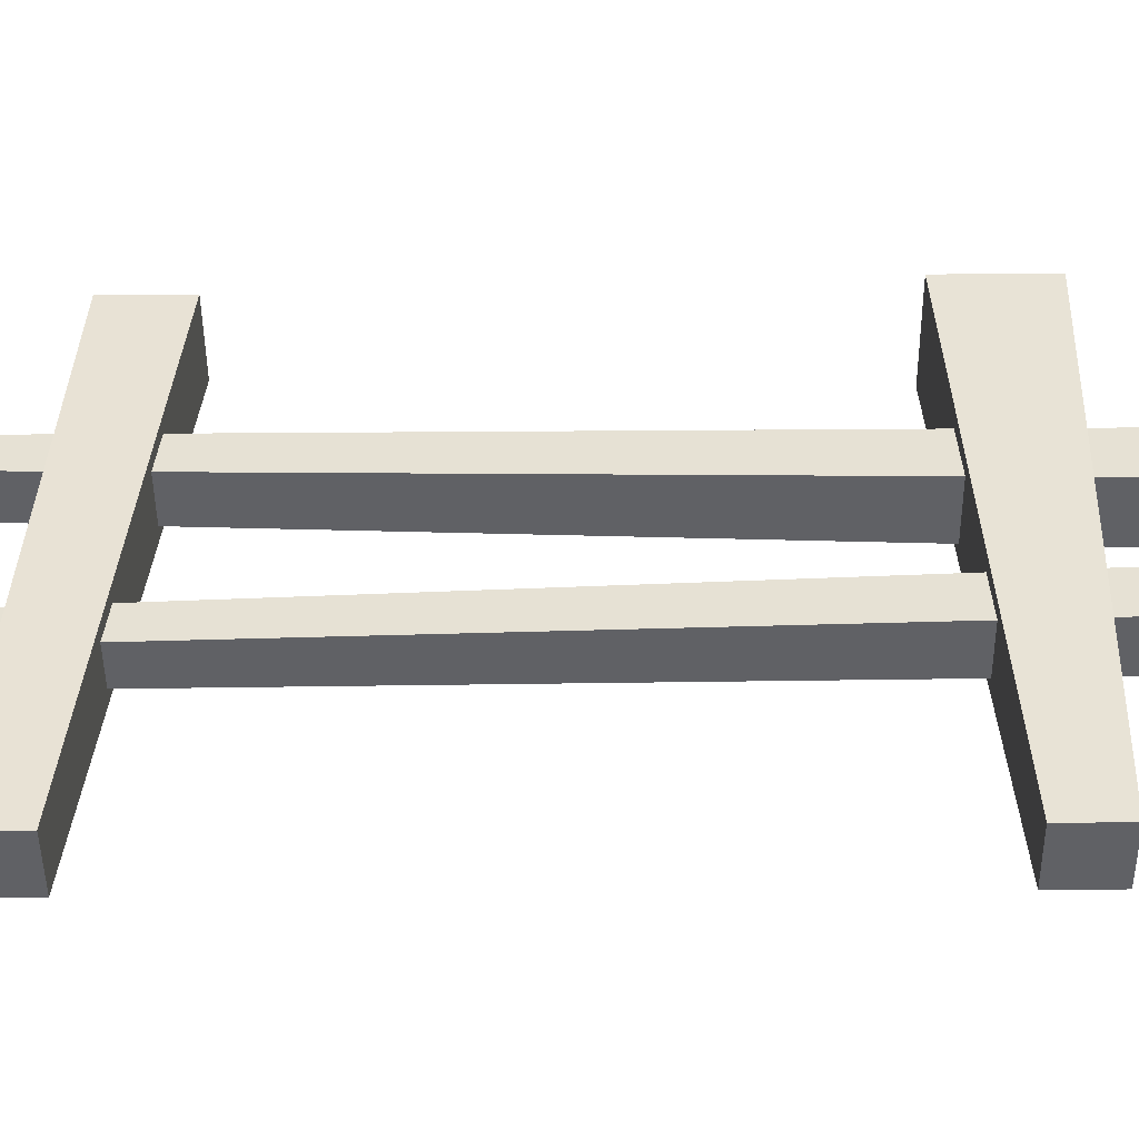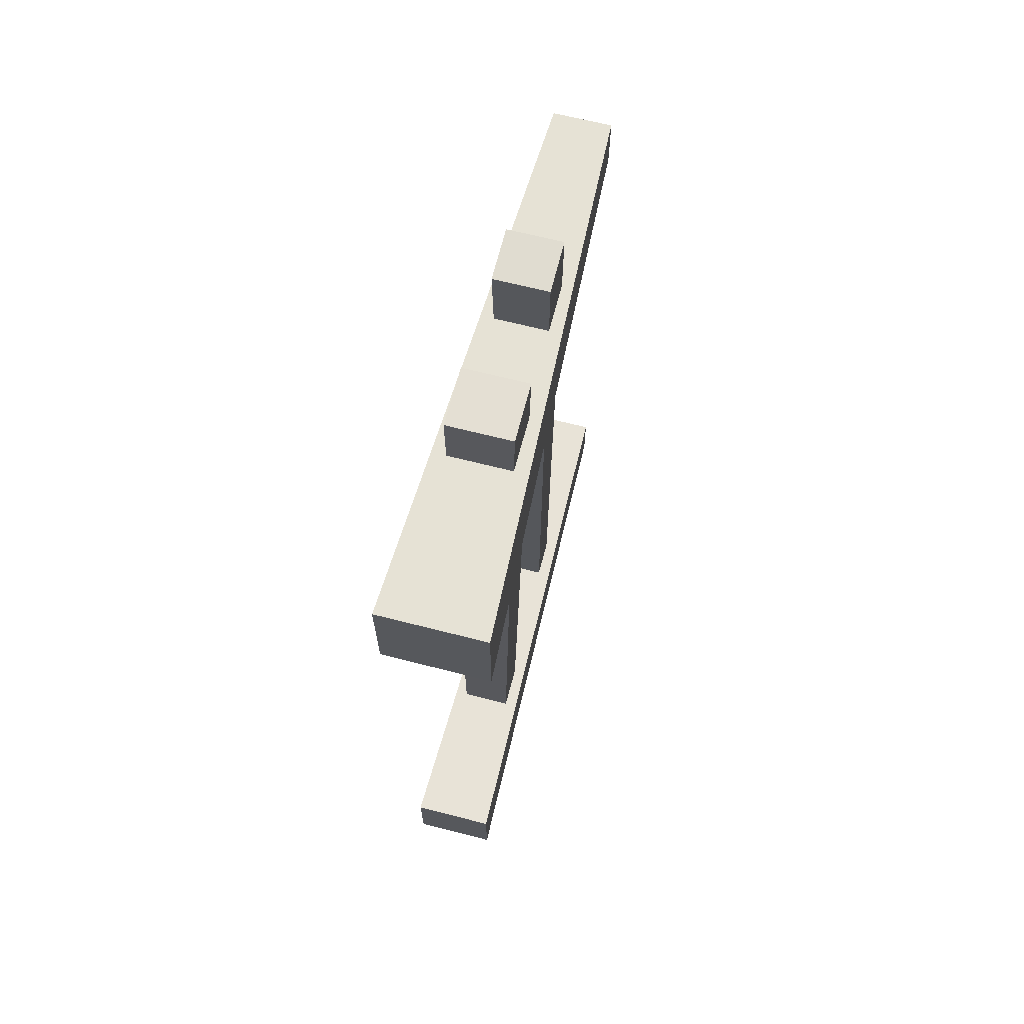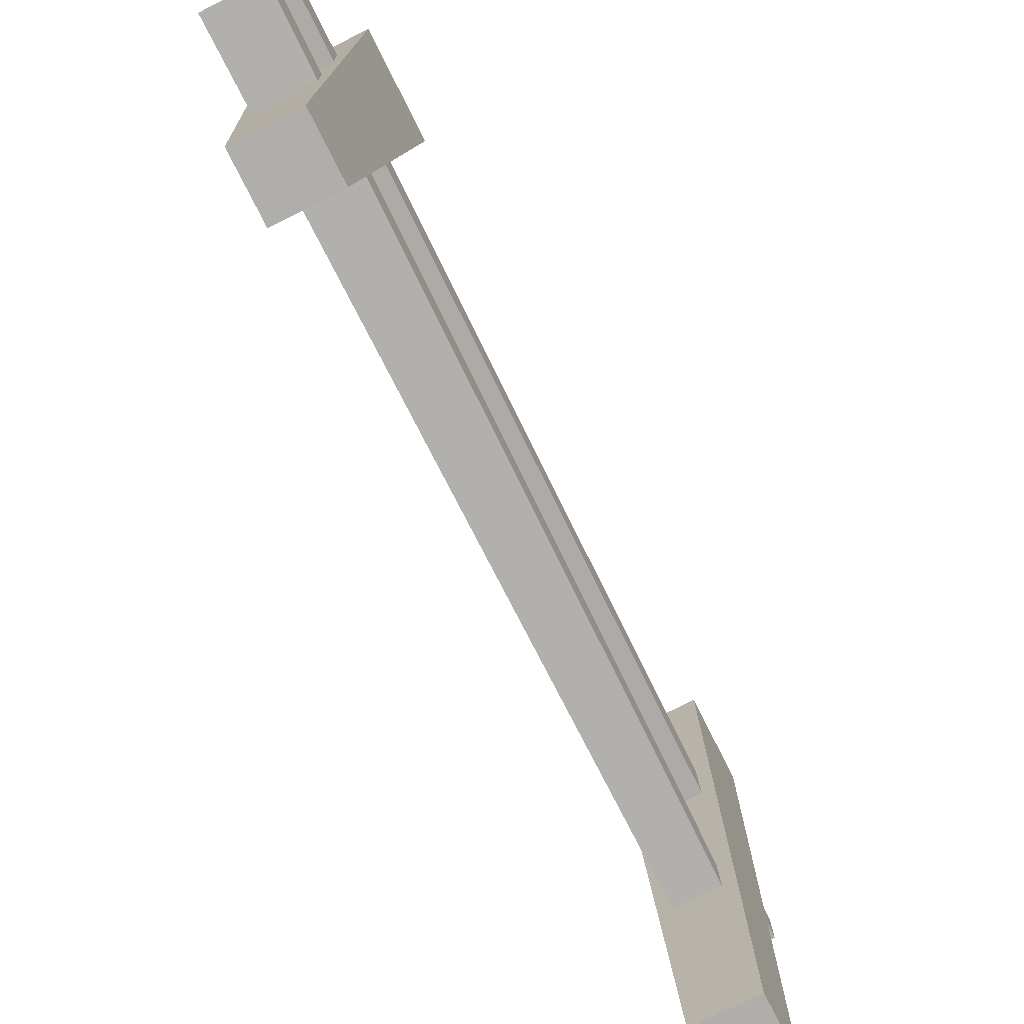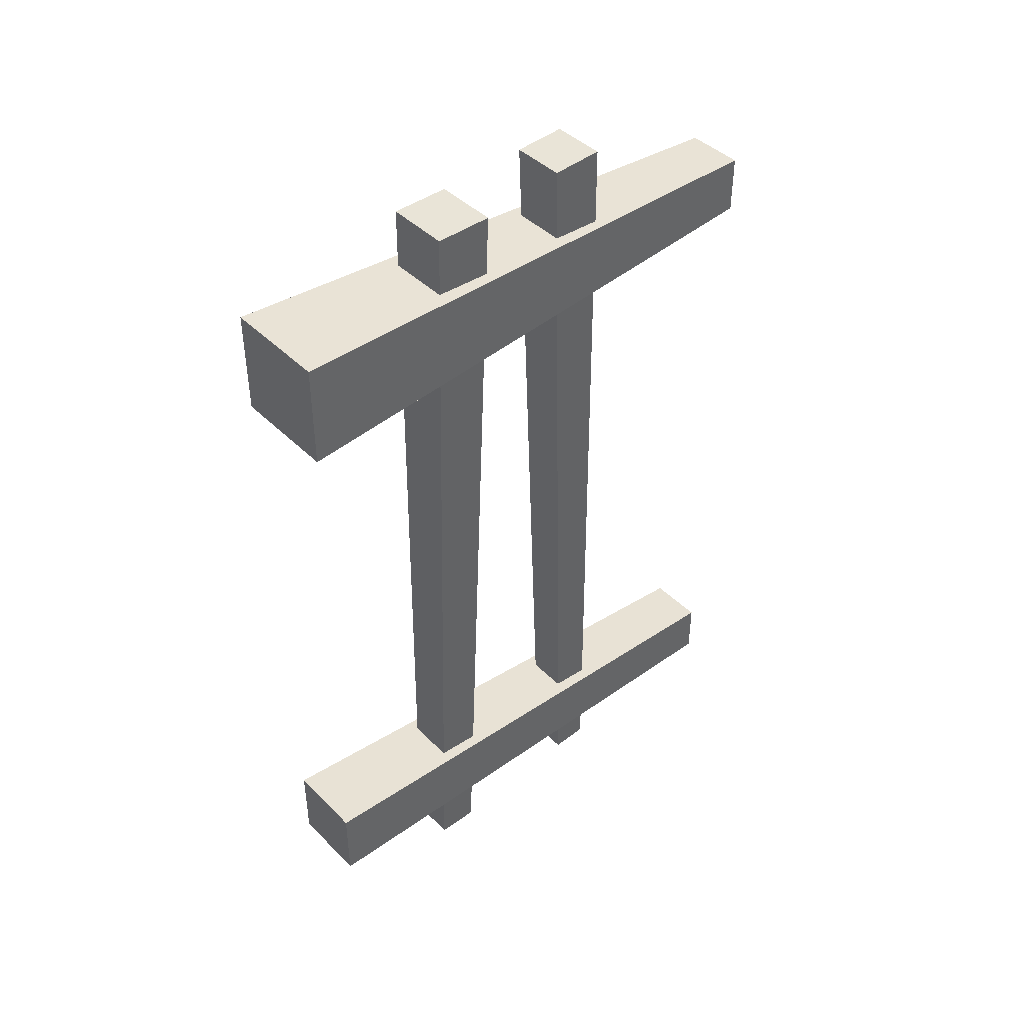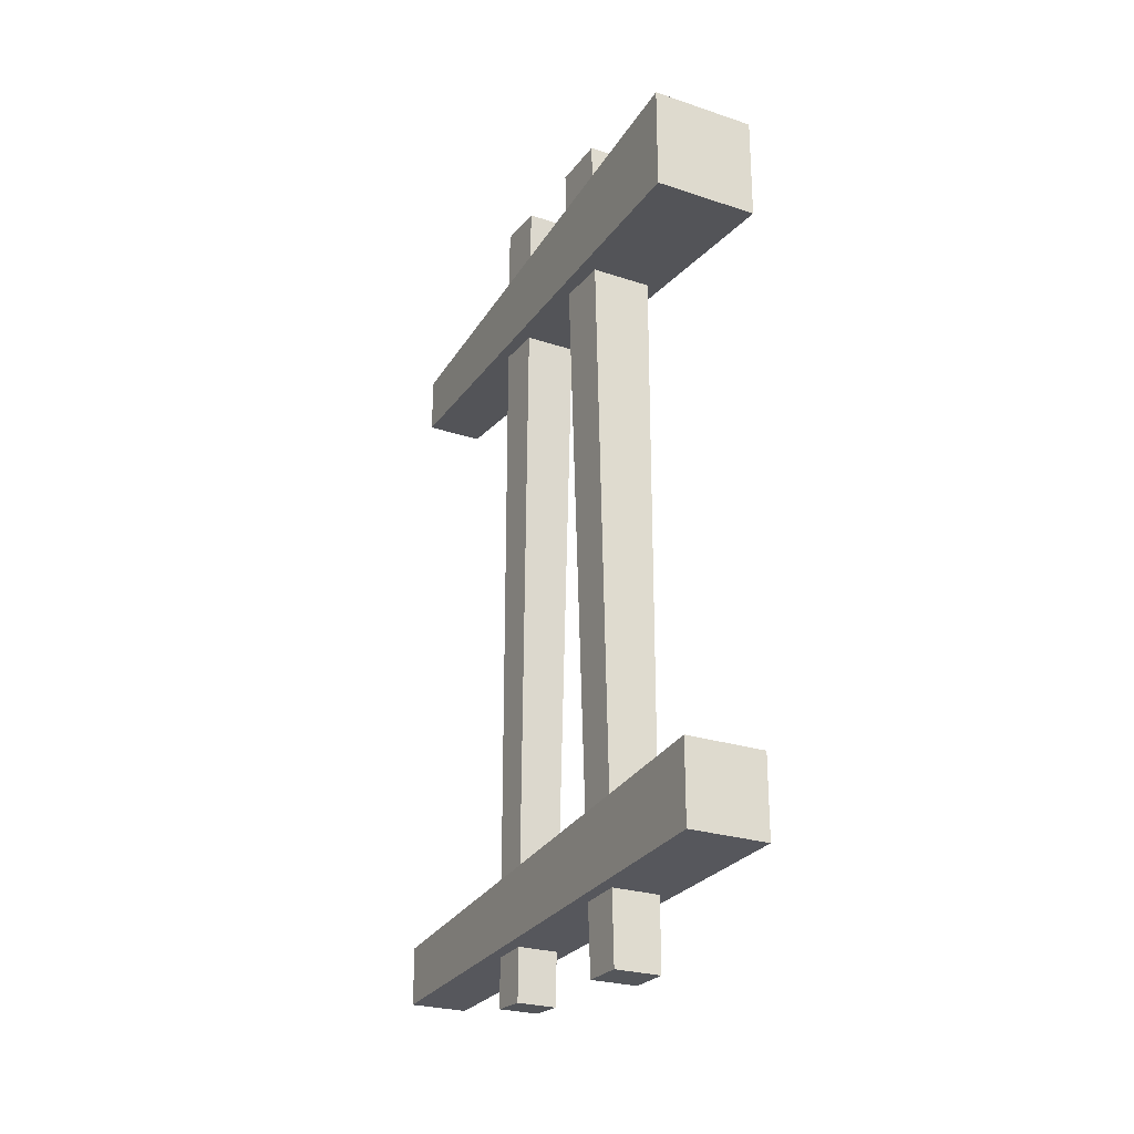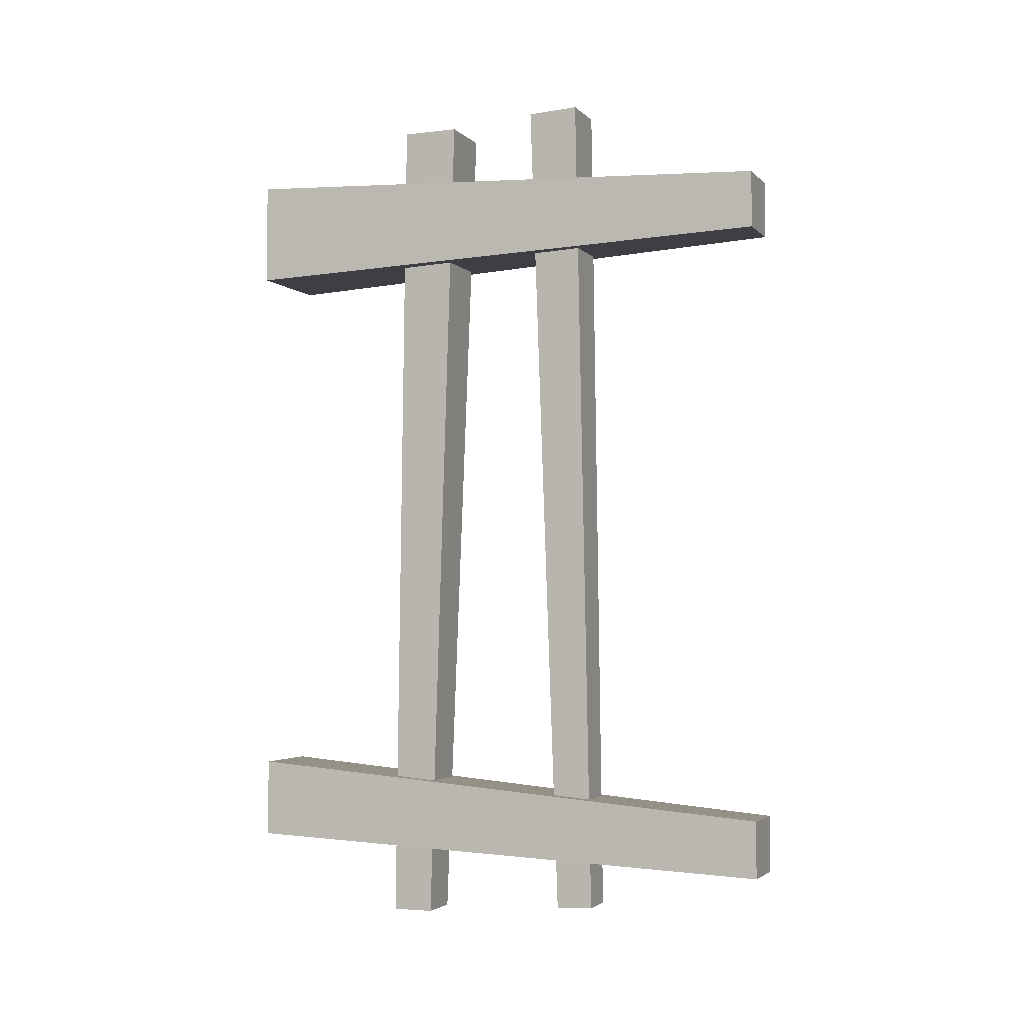
<metadata>
{"format":"obj","ext":"obj","renderer":"f3d","projection":"perspective","resolution":1024,"background":"white","views":[{"elev":-50.2,"azim":-89.4,"up":"+Y"},{"elev":66.5,"azim":-165.6,"up":"+Z"},{"elev":-77.9,"azim":26.8,"up":"+Y"},{"elev":42.8,"azim":-130.6,"up":"+Z"},{"elev":-25.5,"azim":152.0,"up":"+Z"},{"elev":-3.2,"azim":-68.6,"up":"+Z"}]}
</metadata>
<code>
g default
v -0.08302 -0.001597 0.9904
v 0.08302 -0.001597 0.9904
v -0.1492 1.588 1.057
v 0.1492 1.588 1.057
v -0.1492 1.588 0.7582
v 0.1492 1.588 0.7582
v -0.08302 -0.001597 0.8244
v 0.08302 -0.001597 0.8244
v -0.08302 -0.001597 -0.9242
v 0.08302 -0.001597 -0.9242
v -0.1142 1.588 -0.7941
v 0.1142 1.588 -0.7941
v -0.1142 1.588 -1.022
v 0.1142 1.588 -1.022
v -0.08302 -0.001597 -1.09
v 0.08302 -0.001597 -1.09
v -0.05609 0.5148 -1.207
v 0.05609 0.5148 -1.207
v -0.07715 0.5536 1.24
v 0.07715 0.5536 1.24
v -0.07715 0.701 1.233
v 0.07715 0.701 1.233
v -0.05609 0.622 -1.212
v 0.05609 0.622 -1.212
v -0.06601 1.04 -1.244
v 0.06601 1.04 -1.244
v -0.09078 0.9531 1.207
v 0.09078 0.9531 1.207
v -0.09078 1.118 1.206
v 0.09078 1.118 1.206
v -0.06601 1.159 -1.244
v 0.06601 1.159 -1.244
g fence
f 1 2 4 3
f 3 4 6 5
f 5 6 8 7
f 7 8 2 1
f 2 8 6 4
f 7 1 3 5
f 9 10 12 11
f 11 12 14 13
f 13 14 16 15
f 15 16 10 9
f 10 16 14 12
f 15 9 11 13
f 17 18 20 19
f 19 20 22 21
f 21 22 24 23
f 23 24 18 17
f 18 24 22 20
f 23 17 19 21
f 25 26 28 27
f 27 28 30 29
f 29 30 32 31
f 31 32 26 25
f 26 32 30 28
f 31 25 27 29

</code>
